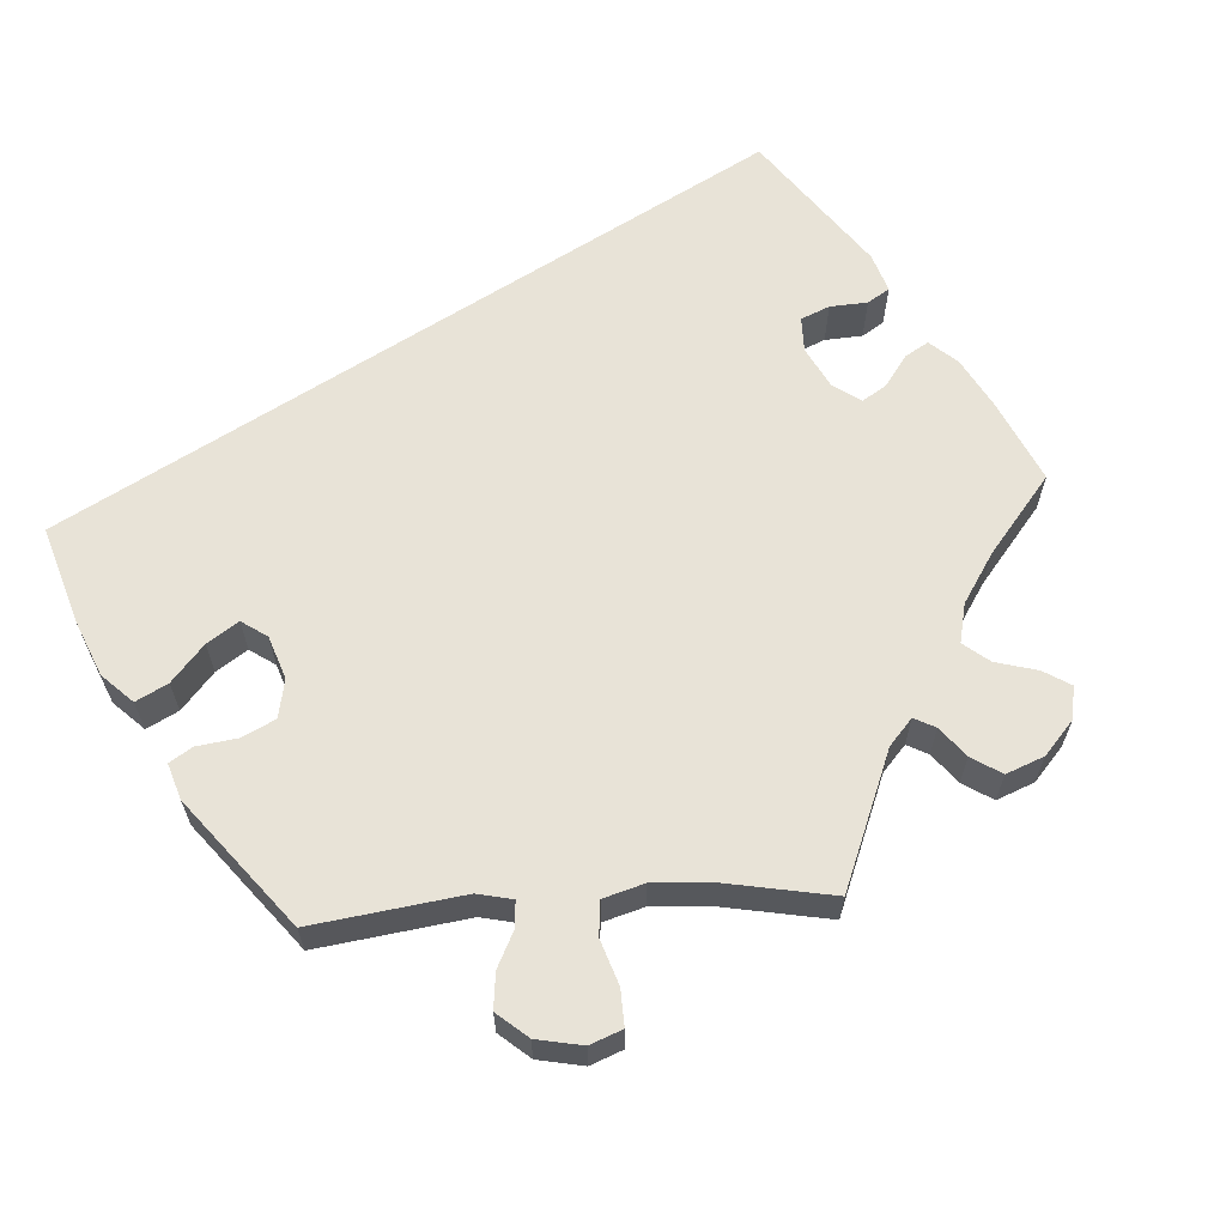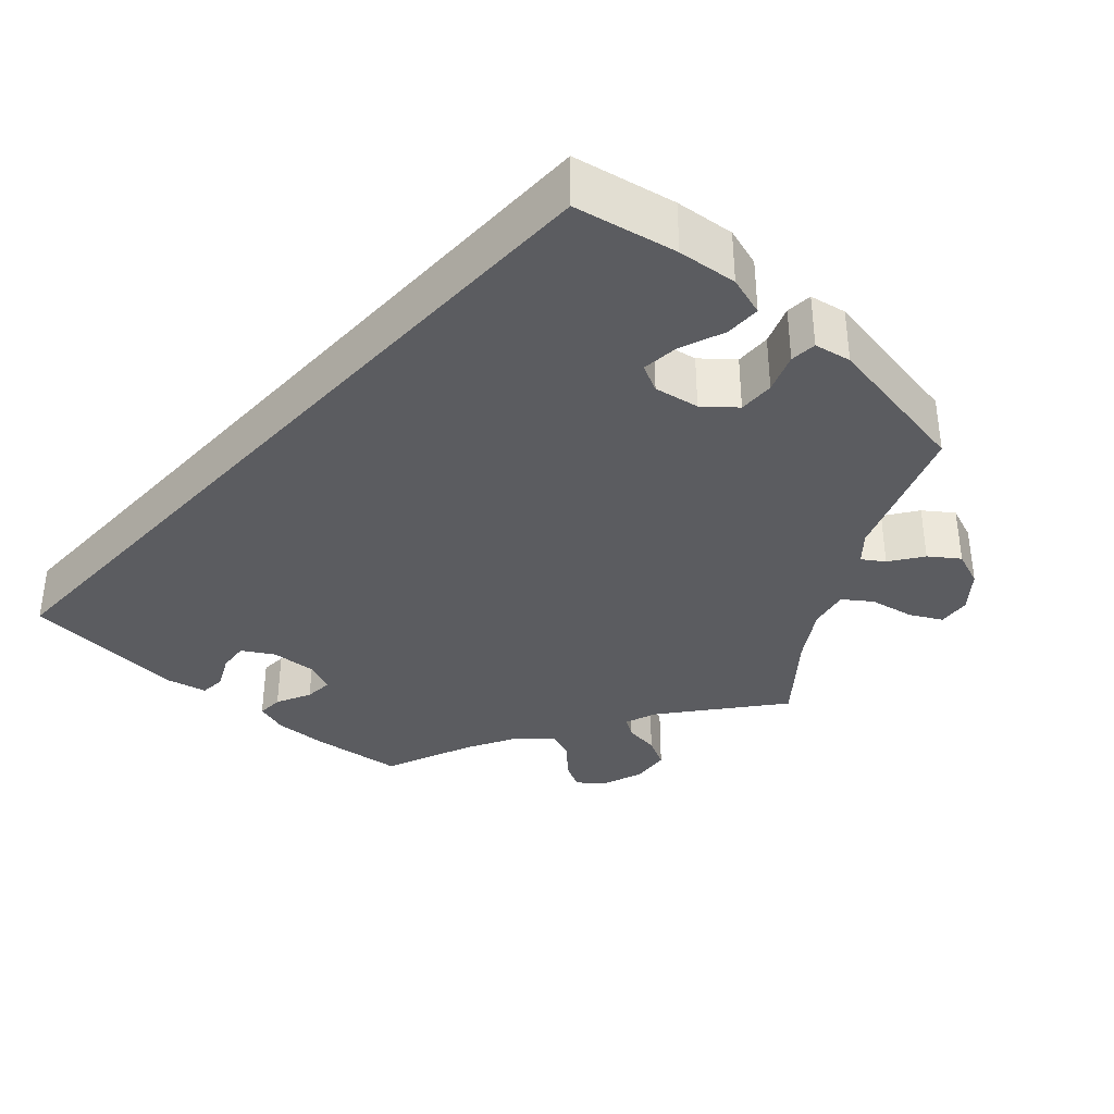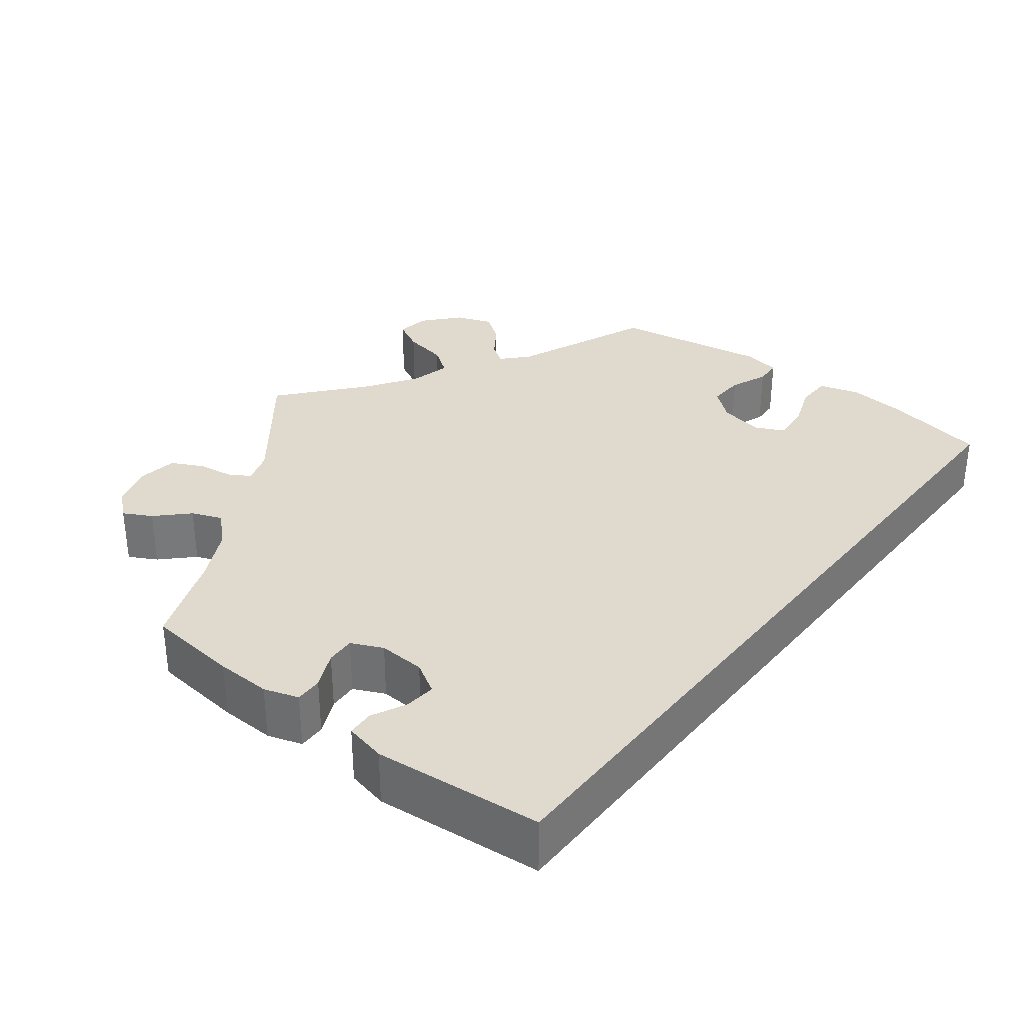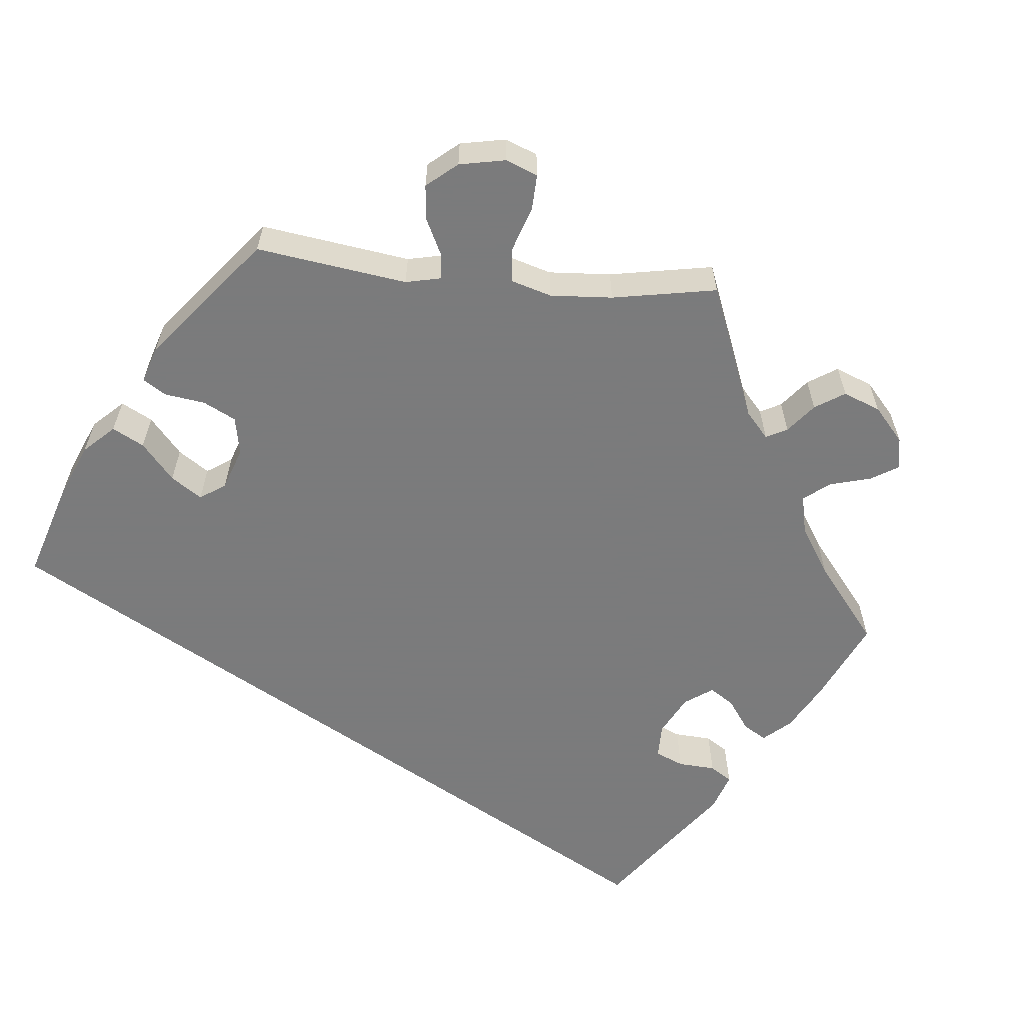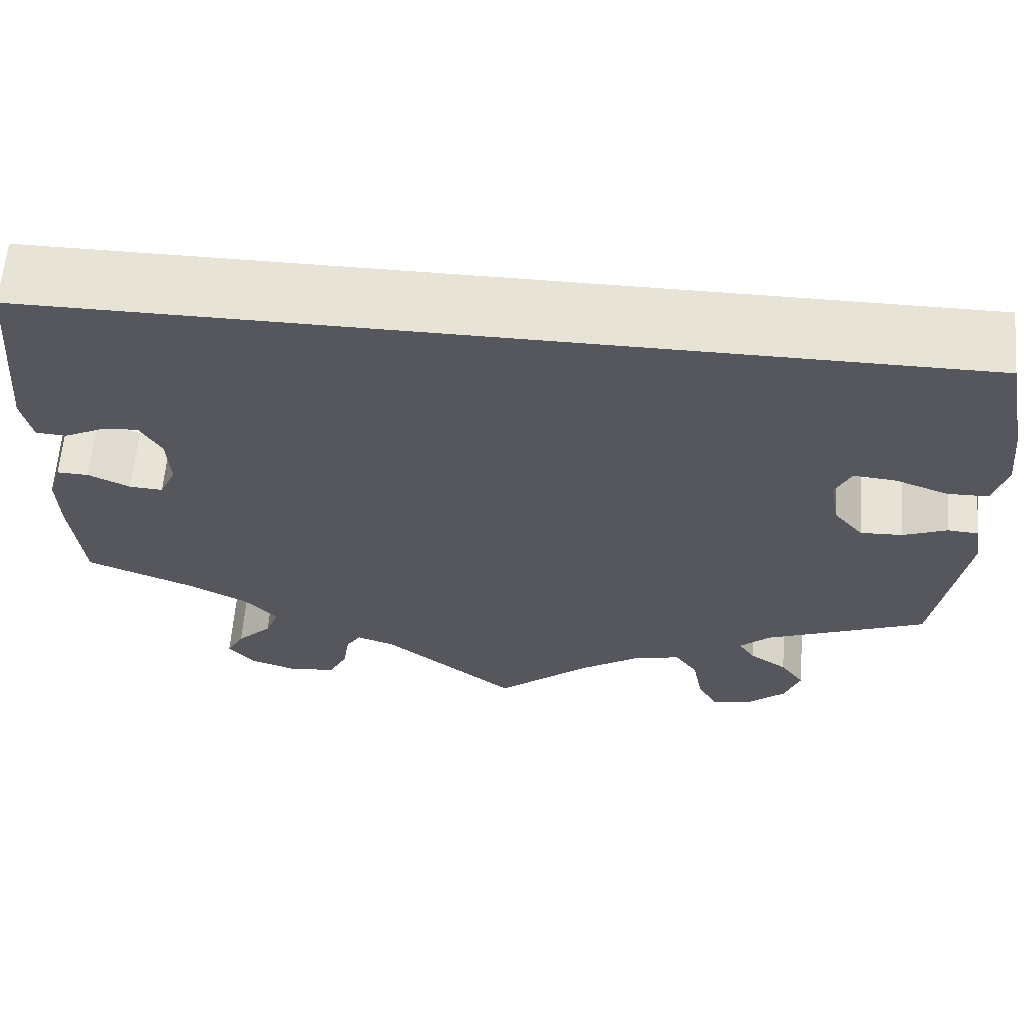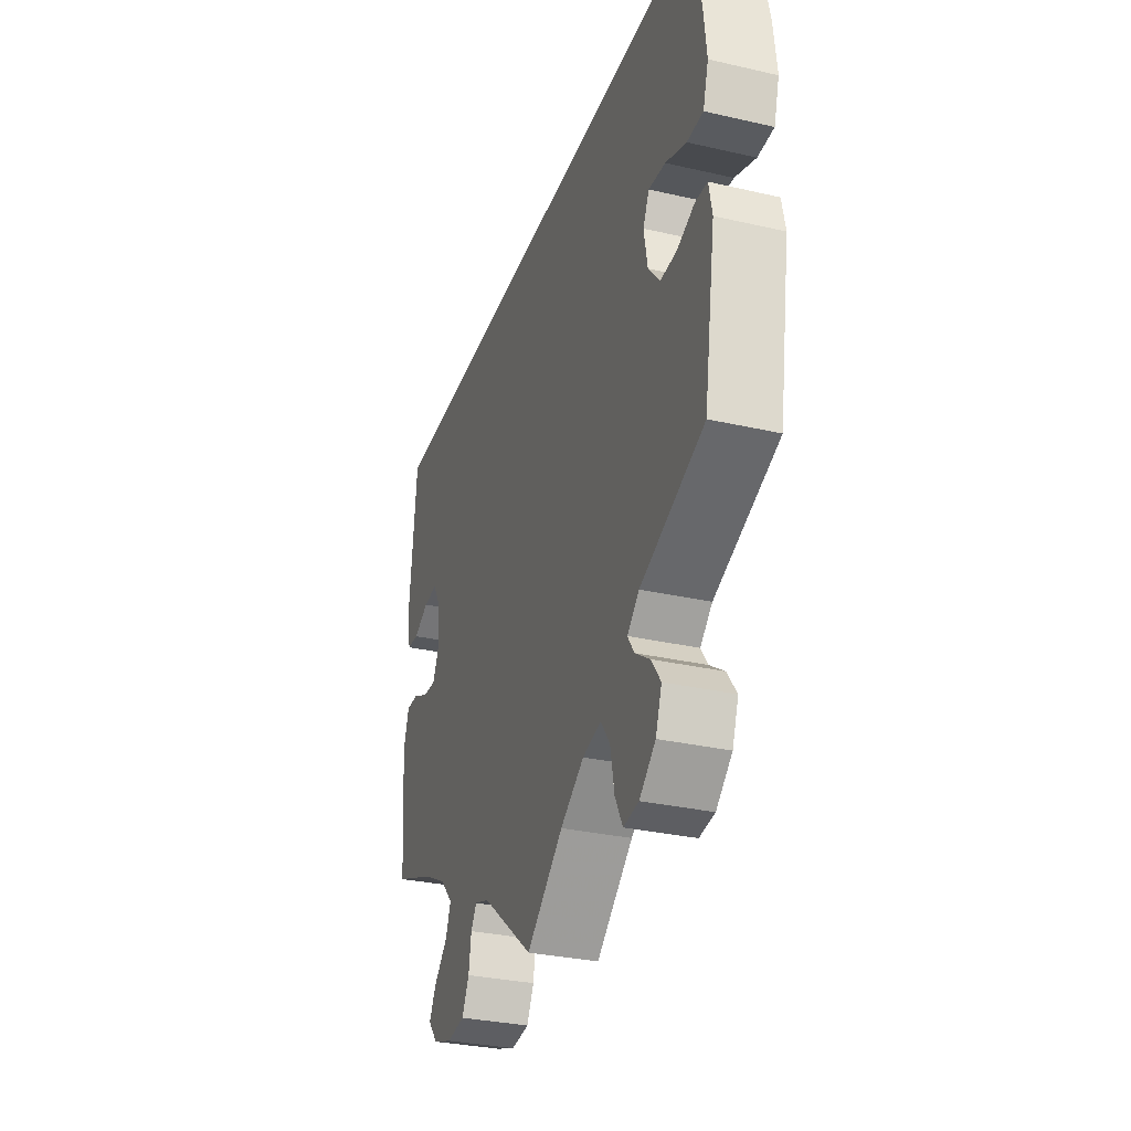
<metadata>
{"format":"obj","ext":"obj","renderer":"f3d","projection":"perspective","resolution":1024,"background":"white","views":[{"elev":61.8,"azim":146.5,"up":"+Y"},{"elev":-35.0,"azim":47.5,"up":"+Y"},{"elev":32.8,"azim":-52.0,"up":"+Y"},{"elev":-58.4,"azim":144.4,"up":"+Y"},{"elev":62.4,"azim":4.7,"up":"+Z"},{"elev":-31.2,"azim":71.9,"up":"+Z"}]}
</metadata>
<code>
v 0.326 0.07 -0.359
v 0.293 0.07 -0.389
v 0.311 0.07 -0.416
v 0.352 0.07 -0.444
v 0.378 0.07 -0.48
v 0.361 0.07 -0.526
v 0.317 0.07 -0.564
v 0.275 0.07 -0.57
v 0.254 0.07 -0.53
v 0.243 0.07 -0.473
v 0.218 0.07 -0.438
v 0.167 0.07 -0.45
v 0.102 0.07 -0.493
v 0.001 0.07 -0.578
v -0.143 0.07 -0.464
v -0.184 0.07 -0.45
v -0.2 0.07 -0.475
v -0.207 0.07 -0.521
v -0.227 0.07 -0.56
v -0.277 0.07 -0.567
v -0.33 0.07 -0.549
v -0.357 0.07 -0.517
v -0.338 0.07 -0.482
v -0.3 0.07 -0.444
v -0.285 0.07 -0.406
v -0.32 0.07 -0.368
v -0.385 0.07 -0.334
v -0.501 0.07 -0.288
v -0.513 0.07 -0.173
v -0.515 0.07 -0.104
v -0.501 0.07 -0.061
v -0.467 0.07 -0.062
v -0.422 0.07 -0.083
v -0.386 0.07 -0.085
v -0.368 0.07 -0.046
v -0.371 0.07 0.012
v -0.394 0.07 0.051
v -0.433 0.07 0.047
v -0.476 0.07 0.026
v -0.509 0.07 0.028
v -0.52 0.07 0.079
v -0.5 0.07 0.289
v 0.501 0.07 0.29
v 0.527 0.07 0.163
v 0.535 0.07 0.089
v 0.52 0.07 0.039
v 0.476 0.07 0.038
v 0.419 0.07 0.059
v 0.373 0.07 0.063
v 0.356 0.07 0.028
v 0.366 0.07 -0.028
v 0.398 0.07 -0.066
v 0.443 0.07 -0.064
v 0.491 0.07 -0.045
v 0.524 0.07 -0.047
v 0.533 0.07 -0.093
v 0.501 0.07 -0.289
v 0.326 0 -0.359
v 0.293 0 -0.389
v 0.311 0 -0.416
v 0.352 0 -0.444
v 0.378 0 -0.48
v 0.361 0 -0.526
v 0.317 0 -0.564
v 0.275 0 -0.57
v 0.254 0 -0.53
v 0.243 0 -0.473
v 0.218 0 -0.438
v 0.167 0 -0.45
v 0.102 0 -0.493
v 0.001 0 -0.578
v -0.143 0 -0.464
v -0.184 0 -0.45
v -0.2 0 -0.475
v -0.207 0 -0.521
v -0.227 0 -0.56
v -0.277 0 -0.567
v -0.33 0 -0.549
v -0.357 0 -0.517
v -0.338 0 -0.482
v -0.3 0 -0.444
v -0.285 0 -0.406
v -0.32 0 -0.368
v -0.385 0 -0.334
v -0.501 0 -0.288
v -0.513 0 -0.173
v -0.515 0 -0.104
v -0.501 0 -0.061
v -0.467 0 -0.062
v -0.422 0 -0.083
v -0.386 0 -0.085
v -0.368 0 -0.046
v -0.371 0 0.012
v -0.394 0 0.051
v -0.433 0 0.047
v -0.476 0 0.026
v -0.509 0 0.028
v -0.52 0 0.079
v -0.5 0 0.289
v 0.501 0 0.29
v 0.527 0 0.163
v 0.535 0 0.089
v 0.52 0 0.039
v 0.476 0 0.038
v 0.419 0 0.059
v 0.373 0 0.063
v 0.356 0 0.028
v 0.366 0 -0.028
v 0.398 0 -0.066
v 0.443 0 -0.064
v 0.491 0 -0.045
v 0.524 0 -0.047
v 0.533 0 -0.093
v 0.501 0 -0.289
f 56 57 1
f 53 54 55 56
f 52 53 56 1
f 51 52 1 2
f 50 51 2
f 45 46 47 48
f 45 48 49
f 44 45 49
f 43 44 49
f 42 43 49
f 41 42 49 50
f 38 39 40 41
f 37 38 41
f 30 31 32 33
f 30 33 34
f 27 28 29 30
f 26 27 30 34
f 25 26 34 35
f 21 22 23 24
f 21 24 25
f 20 21 25
f 17 18 19 20
f 16 17 20 25
f 15 16 25 35
f 13 14 15 35
f 7 8 9 10
f 7 10 11
f 6 7 11
f 3 4 5 6
f 2 3 6 11
f 50 2 11 12
f 37 41 50
f 36 37 50 12
f 12 13 35 36
f 58 114 113
f 113 112 111 110
f 58 113 110 109
f 59 58 109 108
f 59 108 107
f 105 104 103 102
f 106 105 102
f 106 102 101
f 106 101 100
f 106 100 99
f 107 106 99 98
f 98 97 96 95
f 98 95 94
f 90 89 88 87
f 91 90 87
f 87 86 85 84
f 91 87 84 83
f 92 91 83 82
f 81 80 79 78
f 82 81 78
f 82 78 77
f 77 76 75 74
f 82 77 74 73
f 92 82 73 72
f 92 72 71 70
f 67 66 65 64
f 68 67 64
f 68 64 63
f 63 62 61 60
f 68 63 60 59
f 69 68 59 107
f 107 98 94
f 69 107 94 93
f 93 92 70 69
f 1 58 59 2
f 2 59 60 3
f 3 60 61 4
f 4 61 62 5
f 5 62 63 6
f 6 63 64 7
f 7 64 65 8
f 8 65 66 9
f 9 66 67 10
f 10 67 68 11
f 11 68 69 12
f 12 69 70 13
f 13 70 71 14
f 14 71 72 15
f 15 72 73 16
f 16 73 74 17
f 17 74 75 18
f 18 75 76 19
f 19 76 77 20
f 20 77 78 21
f 21 78 79 22
f 22 79 80 23
f 23 80 81 24
f 24 81 82 25
f 25 82 83 26
f 26 83 84 27
f 27 84 85 28
f 28 85 86 29
f 29 86 87 30
f 30 87 88 31
f 31 88 89 32
f 32 89 90 33
f 33 90 91 34
f 34 91 92 35
f 35 92 93 36
f 36 93 94 37
f 37 94 95 38
f 38 95 96 39
f 39 96 97 40
f 40 97 98 41
f 41 98 99 42
f 42 99 100 43
f 43 100 101 44
f 44 101 102 45
f 45 102 103 46
f 46 103 104 47
f 47 104 105 48
f 48 105 106 49
f 49 106 107 50
f 50 107 108 51
f 51 108 109 52
f 52 109 110 53
f 53 110 111 54
f 54 111 112 55
f 55 112 113 56
f 56 113 114 57
f 57 114 58 1

</code>
